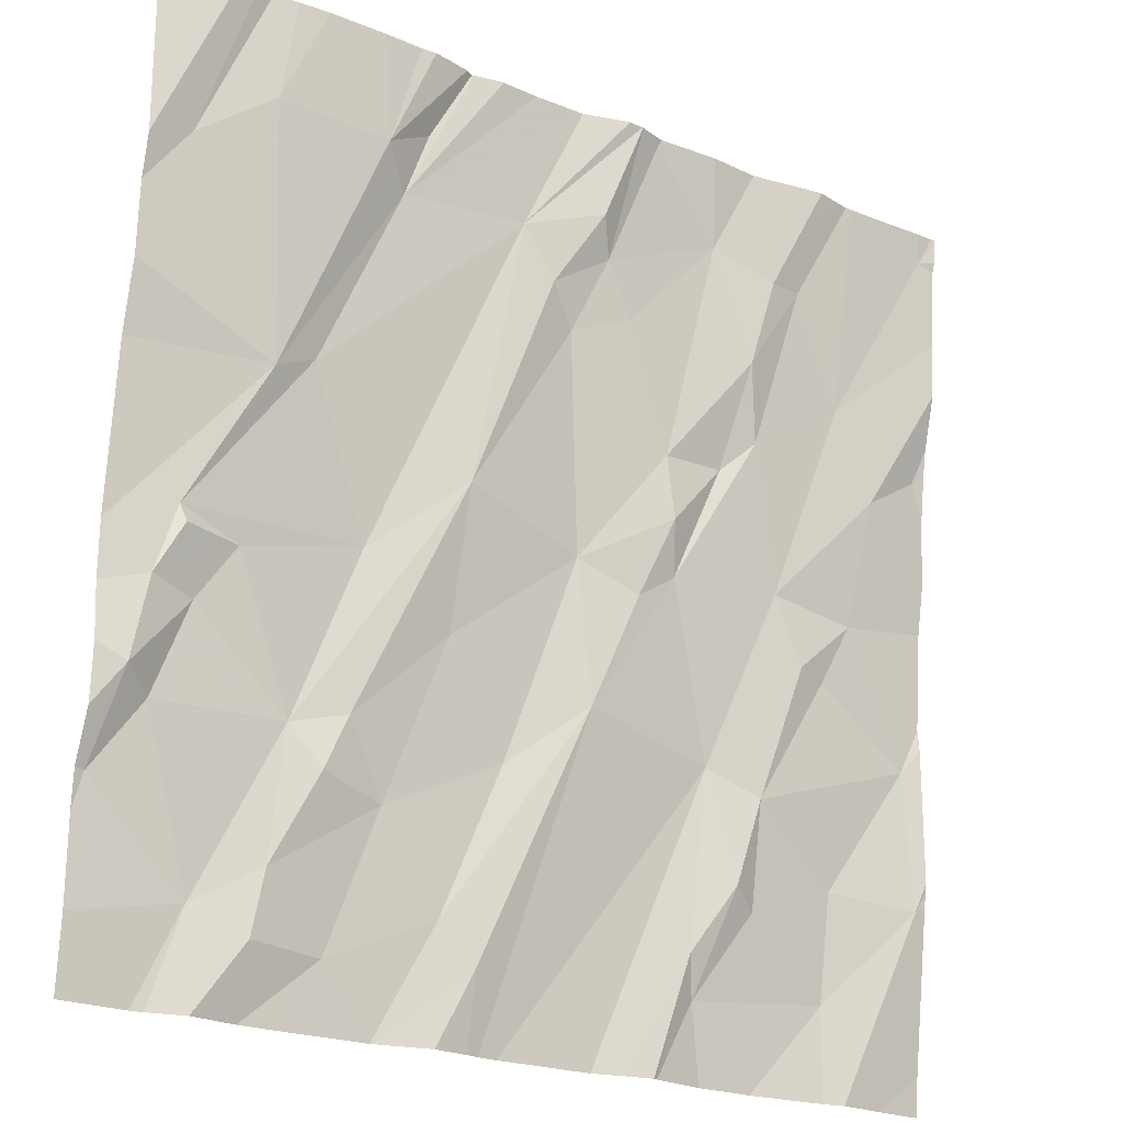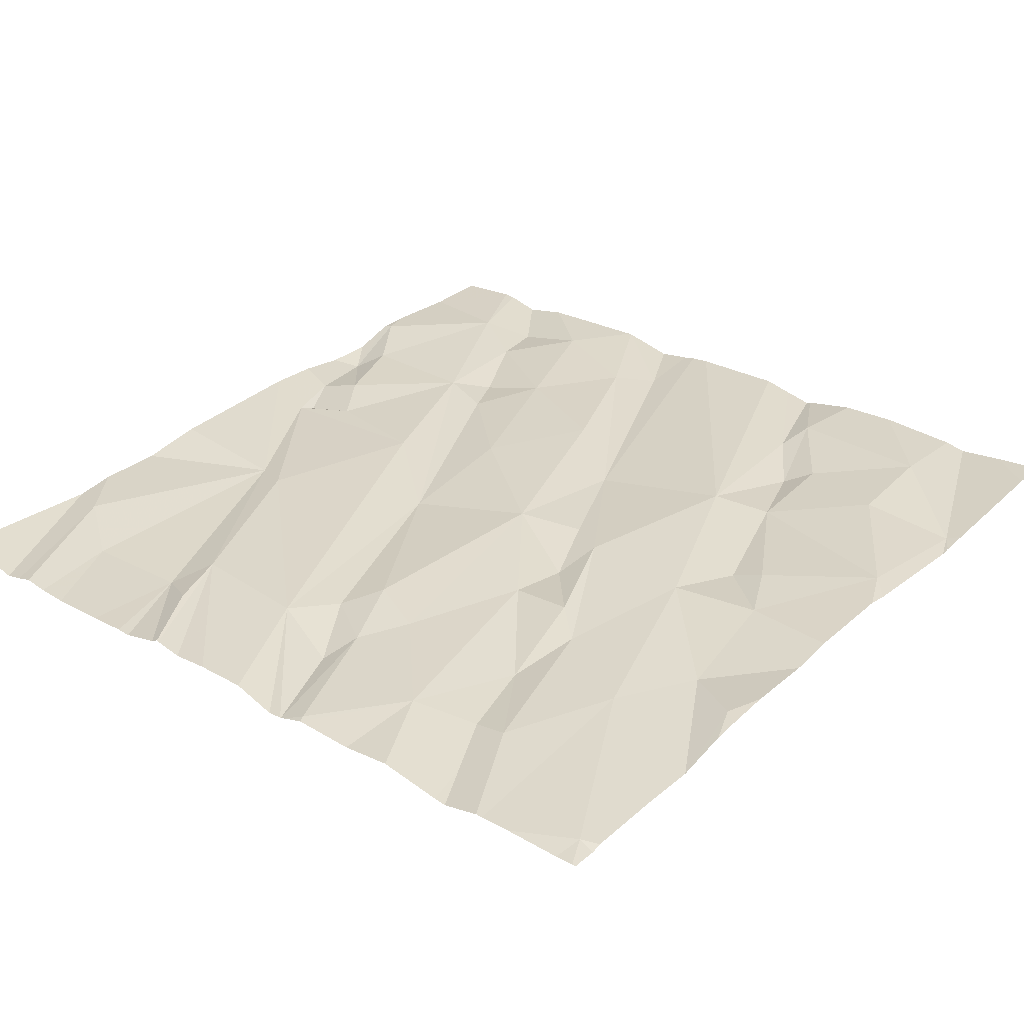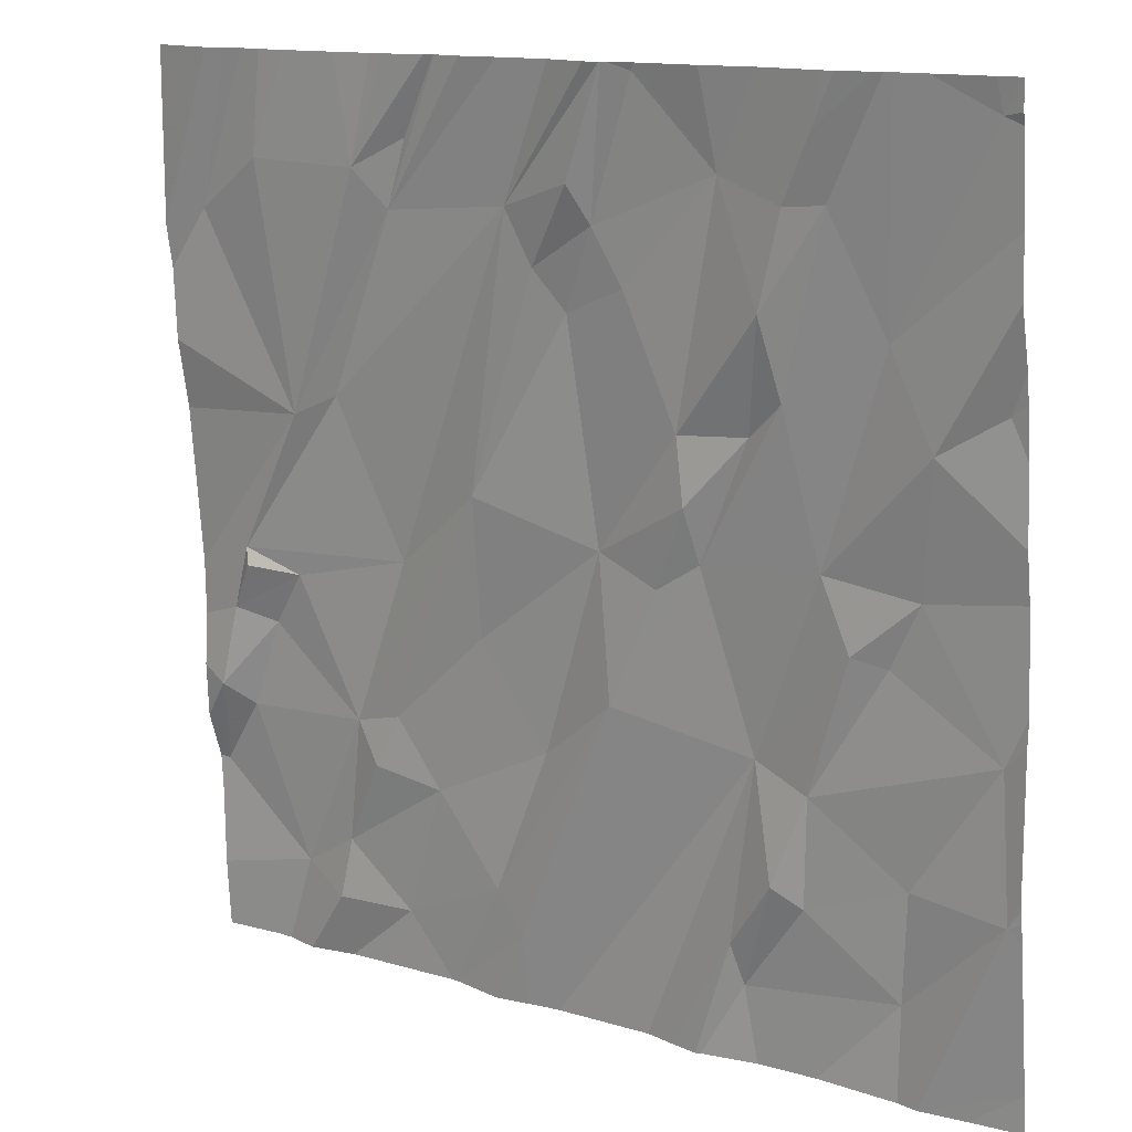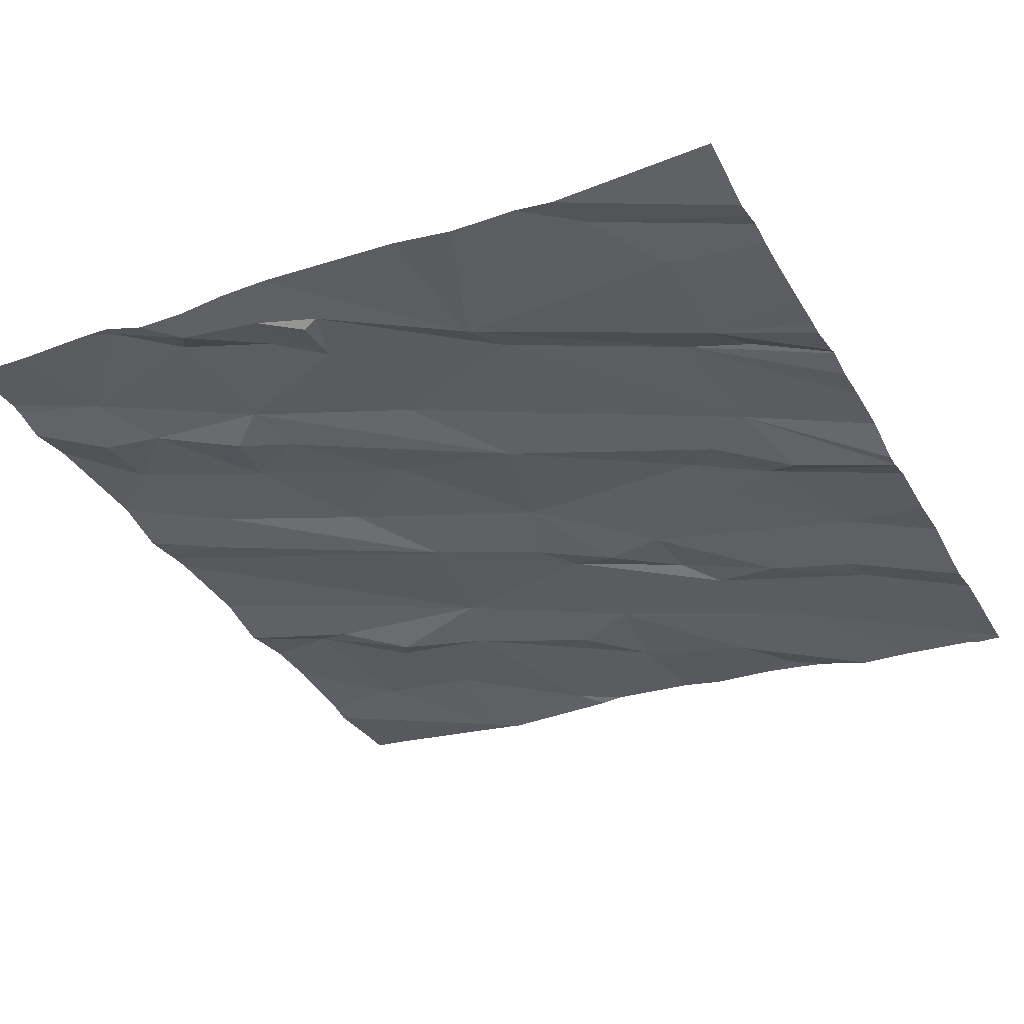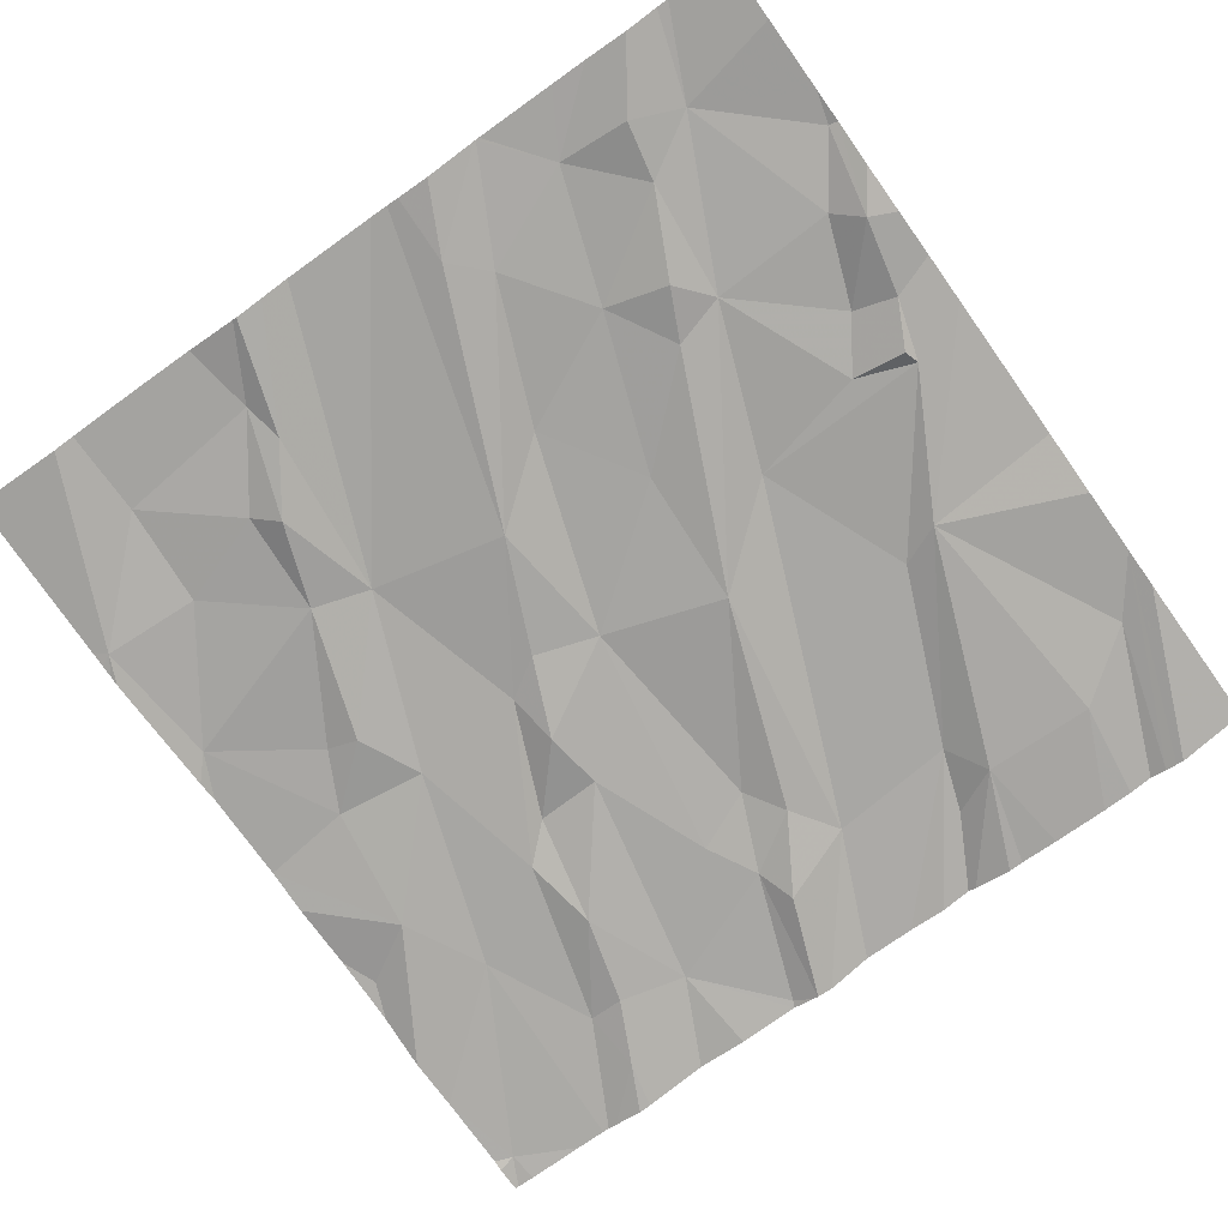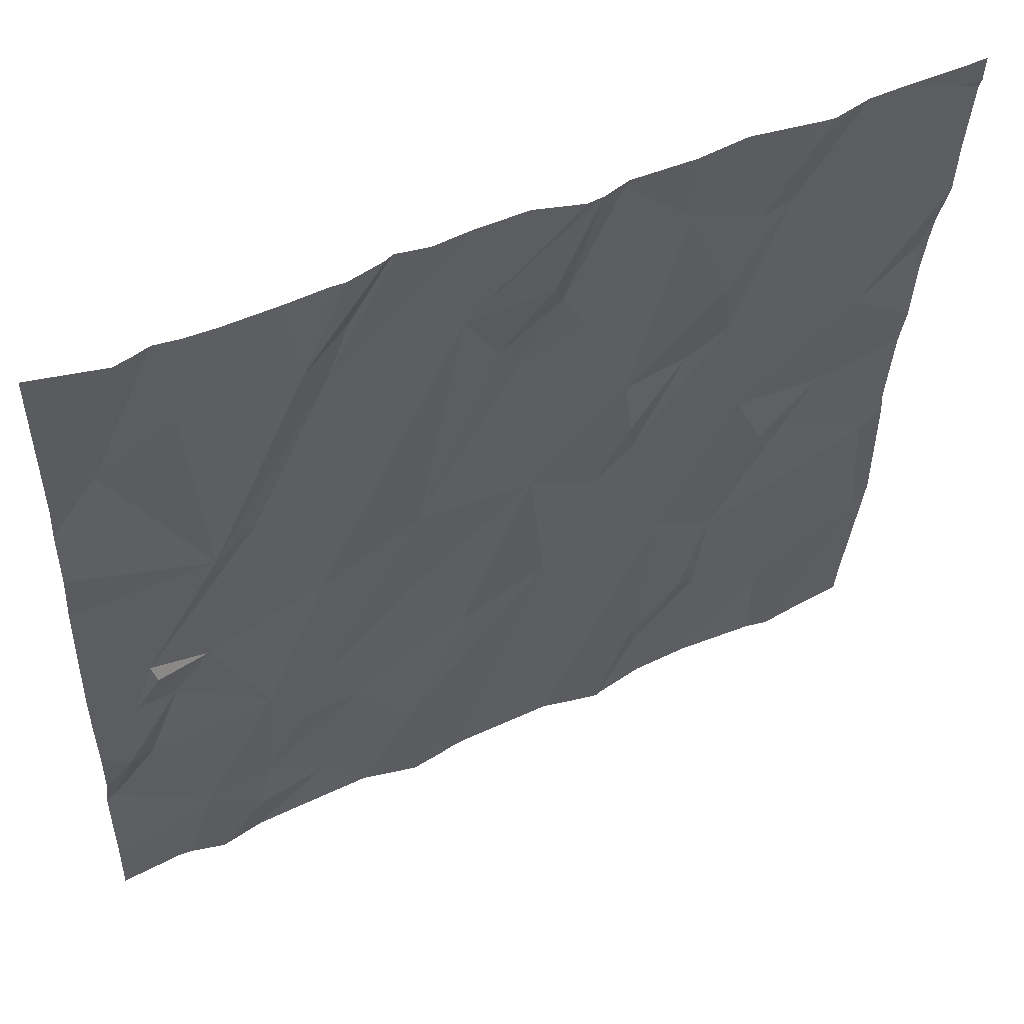
<metadata>
{"format":"obj","ext":"obj","renderer":"f3d","projection":"perspective","resolution":1024,"background":"white","views":[{"elev":-21.2,"azim":142.1,"up":"+Y"},{"elev":26.1,"azim":-140.3,"up":"+Z"},{"elev":13.4,"azim":-147.0,"up":"+Y"},{"elev":-36.2,"azim":117.7,"up":"+Z"},{"elev":-69.7,"azim":35.6,"up":"+Z"},{"elev":52.1,"azim":152.1,"up":"+Y"}]}
</metadata>
<code>
v -127.3 213.9 500.5
v -126.1 215.6 500.3
v -127.3 215.6 500.3
v -126.4 213.9 500.5
v -126.7 214.4 500.4
v -127 213.9 500.5
v -127.1 214.1 500.4
v -127 214.1 500.4
v -126.7 215.6 500.3
v -127 214.3 500.5
v -127.3 214.1 500.5
v -127.1 214.3 500.4
v -126.7 215.6 500.3
v -125.9 215.6 500.4
v -125.7 214.3 500.5
v -127.3 213.7 500.5
v -125.7 214.1 500.5
v -125.8 215.6 500.3
v -125.6 214.4 500.5
v -126 215.6 500.3
v -125.6 215.6 500.4
v -126.1 213.8 500.5
v -127.5 214.1 500.4
v -126 213.9 500.5
v -126 214 500.5
v -125.9 213.9 500.5
v -126.7 215.6 500.3
v -127.4 215.6 500.3
v -126.9 214 500.5
v -126.5 213.7 500.5
v -126 214.2 500.5
v -126.2 214.1 500.5
v -126.4 213.9 500.5
v -126.5 214.3 500.5
v -126.5 213.7 500.5
v -126.1 214.2 500.5
v -126.9 213.7 500.5
v -125.8 214.2 500.5
v -126.3 215.6 500.4
v -126.1 214.3 500.5
v -126.4 214.5 500.5
v -125.8 214.6 500.4
v -125.9 214.9 500.4
v -125.8 214.4 500.5
v -125.9 214.5 500.5
v -125.7 214.5 500.5
v -127 215 500.4
v -127.1 215 500.4
v -127.4 215 500.4
v -127.3 214.7 500.4
v -125.6 214.9 500.4
v -127.1 214.7 500.4
v -127.3 215.2 500.4
v -127.2 214.6 500.4
v -127 213.7 500.5
v -126.7 213.7 500.5
v -126 214.9 500.4
v -126.2 215.3 500.4
v -125.9 215.4 500.4
v -126.9 214.7 500.4
v -127.5 214.4 500.4
v -126.6 215.1 500.4
v -126.4 214.8 500.4
v -126.2 214.6 500.5
v -125.8 214.6 500.4
v -127.3 214.6 500.4
v -126.6 214.7 500.4
v -126.8 214.6 500.4
v -126.9 214.8 500.4
v -125.6 214.5 500.5
v -125.6 214.5 500.5
v -126.8 214.9 500.4
v -127 215.2 500.3
v -126.5 215.3 500.4
v -127.5 215 500.4
v -126.7 215.2 500.4
v -125.7 215.3 500.4
v -126.5 215.2 500.4
v -126.6 215.4 500.3
v -125.9 215.6 500.3
v -125.6 213.9 500.5
v -126.7 215.3 500.4
v -127.1 215.4 500.3
v -127.5 215.6 500.3
v -126.1 215.4 500.4
v -126.9 215.4 500.3
v -126.2 215.5 500.4
v -127.1 215.5 500.3
v -126.8 215.6 500.3
v -127.2 215.4 500.3
v -125.6 214 500.5
v -127.1 213.7 500.5
v -125.6 214.1 500.5
v -125.6 214.2 500.5
v -127.5 213.8 500.5
v -125.8 215.6 500.4
v -127.5 214.1 500.4
v -127.5 214.7 500.4
v -127.5 214.8 500.4
v -127.5 214.5 500.4
v -127.5 215 500.4
v -127.5 214.2 500.4
v -127.5 214.5 500.4
v -127.5 214.2 500.4
v -127.5 214.1 500.4
v -127.5 215.2 500.3
v -127.5 215.4 500.3
v -127.5 215.5 500.3
v -127.5 215.1 500.4
v -127.5 215.1 500.4
v -127.5 215.6 500.3
v -127.5 215.6 500.3
v -125.6 214.3 500.5
v -125.6 215 500.4
v -125.6 215.2 500.4
v -125.6 215.3 500.4
v -125.6 215.6 500.4
v -125.6 215.6 500.4
v -126.1 213.7 500.5
v -126 213.7 500.5
v -126.9 213.7 500.5
v -126.2 213.7 500.5
v -126.3 213.7 500.5
v -126.4 213.7 500.5
v -126.4 213.7 500.5
v -127.3 213.7 500.5
v -126.8 213.7 500.5
v -126.2 213.7 500.5
v -125.8 213.7 500.5
v -125.8 213.7 500.5
v -125.9 213.7 500.5
v -127.4 213.7 500.5
v -127.5 213.7 500.5
v -127.5 213.7 500.5
v -125.6 213.7 500.5
v -126.3 215.6 500.4
v -125.8 215.6 500.3
v -126.6 215.6 500.3
v -126.5 215.6 500.3
v -127.3 215.6 500.3
v -126.3 215.6 500.4
v -126.8 215.6 500.3
v -126.7 215.6 500.3
v -126.4 215.6 500.3
v -126.7 215.6 500.3
v -126.2 215.6 500.3
v -127.2 215.6 500.3
v -127 215.6 500.3
v -127.2 215.6 500.3
v -127.5 215.6 500.3
v -126.2 215.6 500.3
v -127.3 215.6 500.3
v -126.9 215.6 500.3
v -127.5 215.6 500.3
v -127.5 215.6 500.3
v -125.6 215.6 500.4
v -125.6 215.6 500.4
v -125.6 215.6 500.4
v -125.6 215.6 500.4
f 8 7 6
f 1 6 7
f 35 10 30
f 11 7 12
f 15 17 93
f 139 58 144
f 22 24 25
f 25 24 26
f 138 74 58
f 29 6 37
f 33 32 34
f 7 11 1
f 8 29 10
f 137 115 18
f 26 31 25
f 91 26 81
f 5 33 34
f 33 22 32
f 122 4 123
f 23 1 11
f 25 36 32
f 4 5 35
f 6 29 8
f 16 23 126
f 32 22 25
f 56 29 127
f 22 33 122
f 136 87 85
f 24 22 120
f 122 33 4
f 5 4 33
f 39 58 87
f 130 24 131
f 95 23 97
f 38 26 17
f 6 1 92
f 40 41 32
f 43 42 71
f 45 44 46
f 98 49 99
f 48 53 52
f 54 10 52
f 52 10 60
f 61 50 98
f 31 38 44
f 38 15 44
f 31 44 45
f 43 57 42
f 57 64 42
f 46 65 45
f 66 54 50
f 41 67 34
f 63 41 40
f 42 65 46
f 31 45 64
f 15 46 44
f 71 46 19
f 121 29 37
f 40 31 63
f 42 45 65
f 41 34 32
f 67 68 5
f 10 54 12
f 69 68 67
f 99 75 101
f 102 61 103
f 18 117 21
f 54 66 12
f 66 50 61
f 27 82 9
f 52 53 49
f 57 43 58
f 47 72 73
f 52 49 50
f 69 60 68
f 52 50 54
f 69 72 47
f 5 68 60
f 63 64 74
f 57 74 64
f 60 69 47
f 5 34 67
f 120 22 119
f 115 116 18
f 64 63 31
f 60 10 5
f 64 45 42
f 12 66 61
f 67 41 63
f 63 62 67
f 19 15 113
f 52 60 48
f 47 48 60
f 67 72 69
f 72 67 76
f 8 12 7
f 15 38 17
f 23 11 61
f 40 36 31
f 10 12 8
f 25 31 36
f 31 26 38
f 40 32 36
f 61 11 12
f 115 77 114
f 106 53 107
f 96 115 137
f 90 73 83
f 84 53 3
f 80 77 14
f 82 86 76
f 119 22 128
f 79 74 13
f 62 78 82
f 74 79 78
f 79 82 78
f 90 83 88
f 86 82 89
f 2 59 20
f 86 88 83
f 82 79 9
f 39 87 136
f 58 85 87
f 86 83 73
f 107 84 108
f 75 49 106
f 20 59 80
f 56 10 29
f 138 58 139
f 3 90 140
f 136 85 141
f 90 53 48
f 73 90 48
f 74 78 63
f 77 43 114
f 48 47 73
f 76 86 72
f 73 72 86
f 62 76 67
f 85 58 43
f 43 59 85
f 58 74 57
f 77 59 43
f 62 63 78
f 82 76 62
f 114 43 51
f 147 86 148
f 113 15 94
f 89 82 27
f 140 88 152
f 86 89 142
f 19 46 15
f 126 95 132
f 55 6 92
f 97 23 105
f 98 50 49
f 2 85 59
f 51 43 70
f 99 49 75
f 100 61 98
f 70 43 71
f 101 75 110
f 102 23 61
f 71 42 46
f 37 6 55
f 103 61 100
f 104 23 102
f 30 10 56
f 105 23 104
f 9 79 13
f 106 49 53
f 13 74 145
f 81 26 129
f 107 53 84
f 108 84 111
f 109 75 106
f 91 17 26
f 110 75 109
f 35 5 10
f 16 1 23
f 111 84 112
f 94 15 93
f 112 84 154
f 93 17 91
f 21 117 156
f 92 1 16
f 156 118 157
f 14 77 96
f 123 4 125
f 124 4 35
f 125 4 124
f 80 59 77
f 126 23 95
f 127 29 121
f 128 22 122
f 28 84 3
f 129 26 130
f 3 53 90
f 130 26 24
f 131 24 120
f 18 116 117
f 132 95 133
f 133 95 134
f 96 77 115
f 135 81 129
f 140 90 88
f 141 85 151
f 142 89 143
f 143 89 27
f 144 58 39
f 145 74 138
f 146 85 2
f 147 88 86
f 148 86 153
f 149 88 147
f 150 84 28
f 151 85 146
f 152 88 149
f 153 86 142
f 154 84 150
f 155 112 154
f 156 117 118
f 157 118 158
f 158 118 159

</code>
